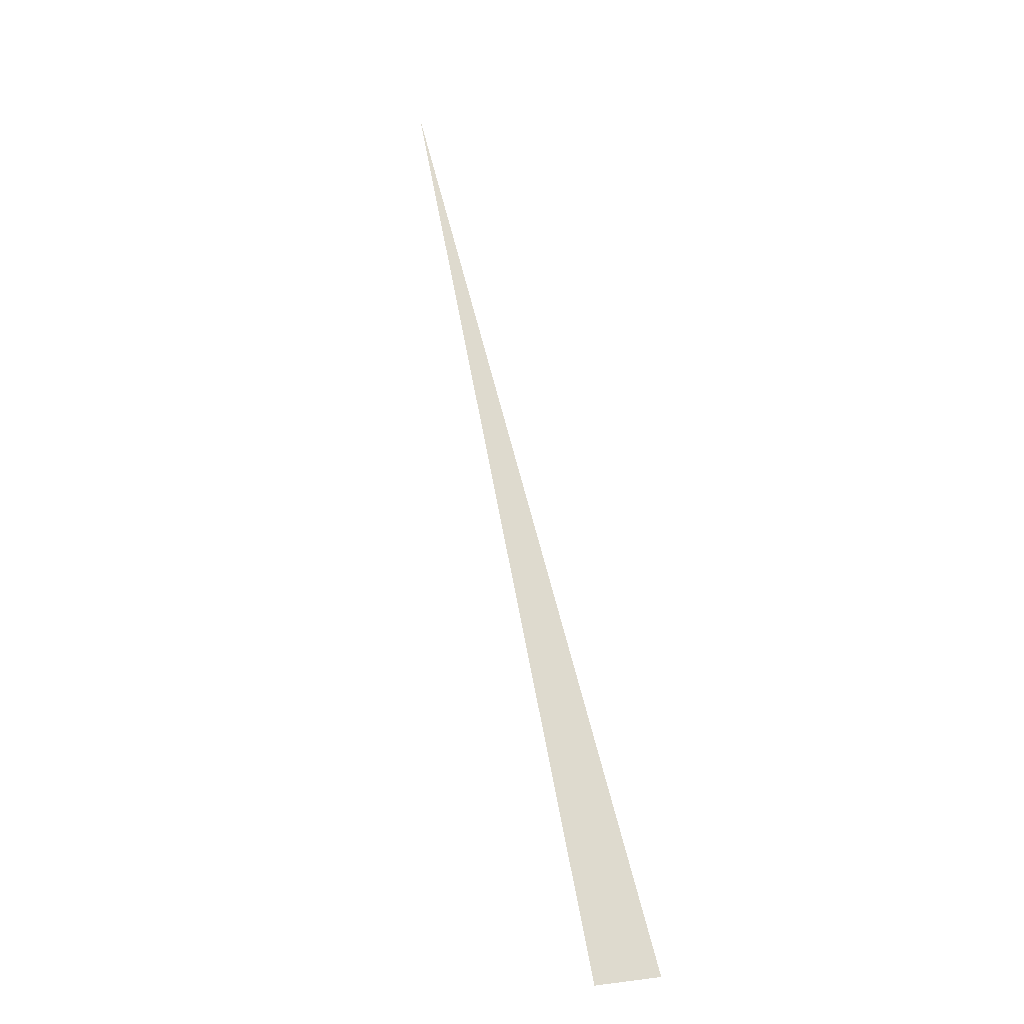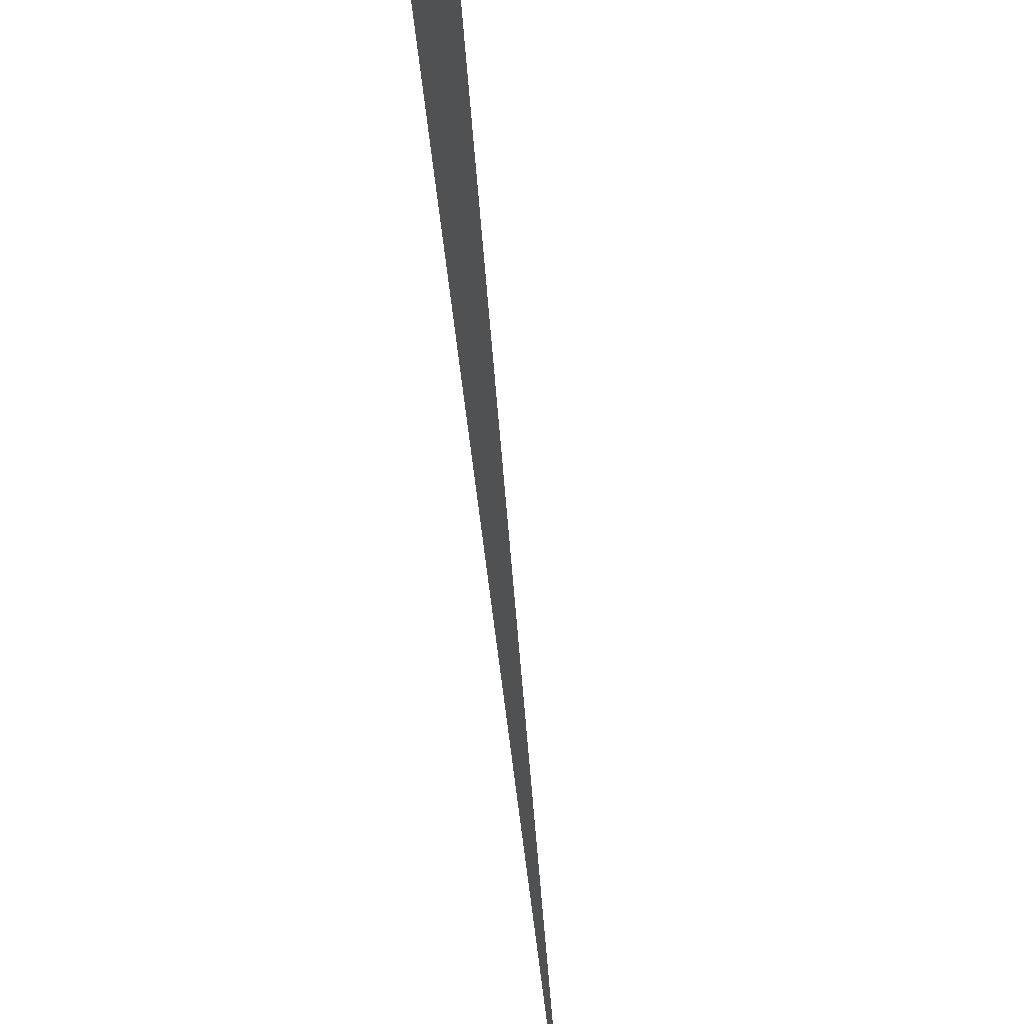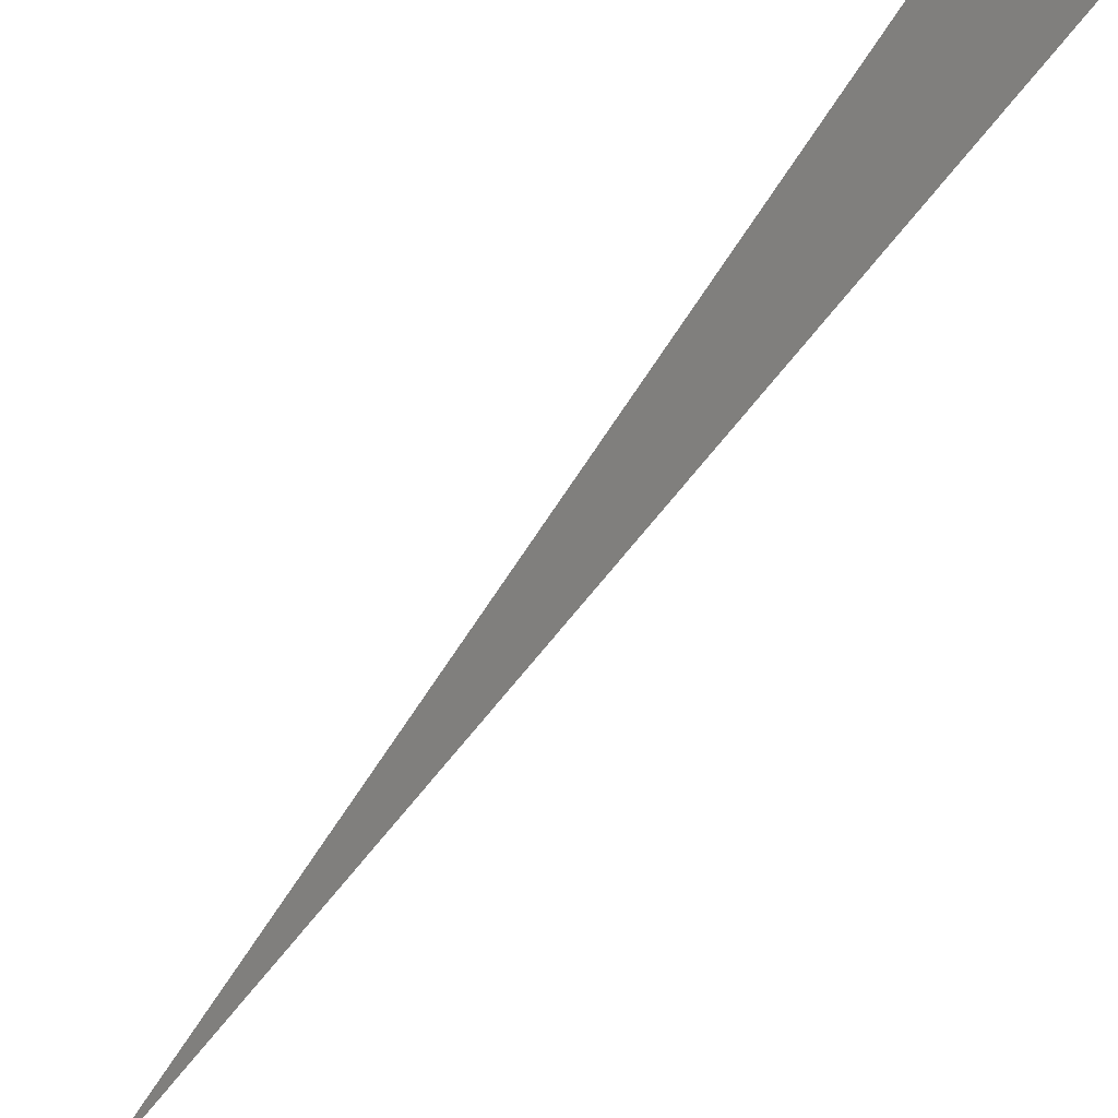
<metadata>
{"format":"obj","ext":"obj","renderer":"f3d","projection":"perspective","resolution":1024,"background":"white","views":[{"elev":-5.8,"azim":33.3,"up":"+Y"},{"elev":-38.2,"azim":22.7,"up":"+Z"},{"elev":-36.2,"azim":-8.4,"up":"+Z"}]}
</metadata>
<code>
o Grass_20.036
v -0.2827 0.8799 -0.06356
v -0.004115 0.002351 0.04526
v 0.02586 0.003875 -0.0244
v -0.2827 0.8799 -0.06356
v 0.02586 0.003875 -0.0244
v -0.004115 0.002351 0.04526
f 2 1 3
f 4 6 5

</code>
